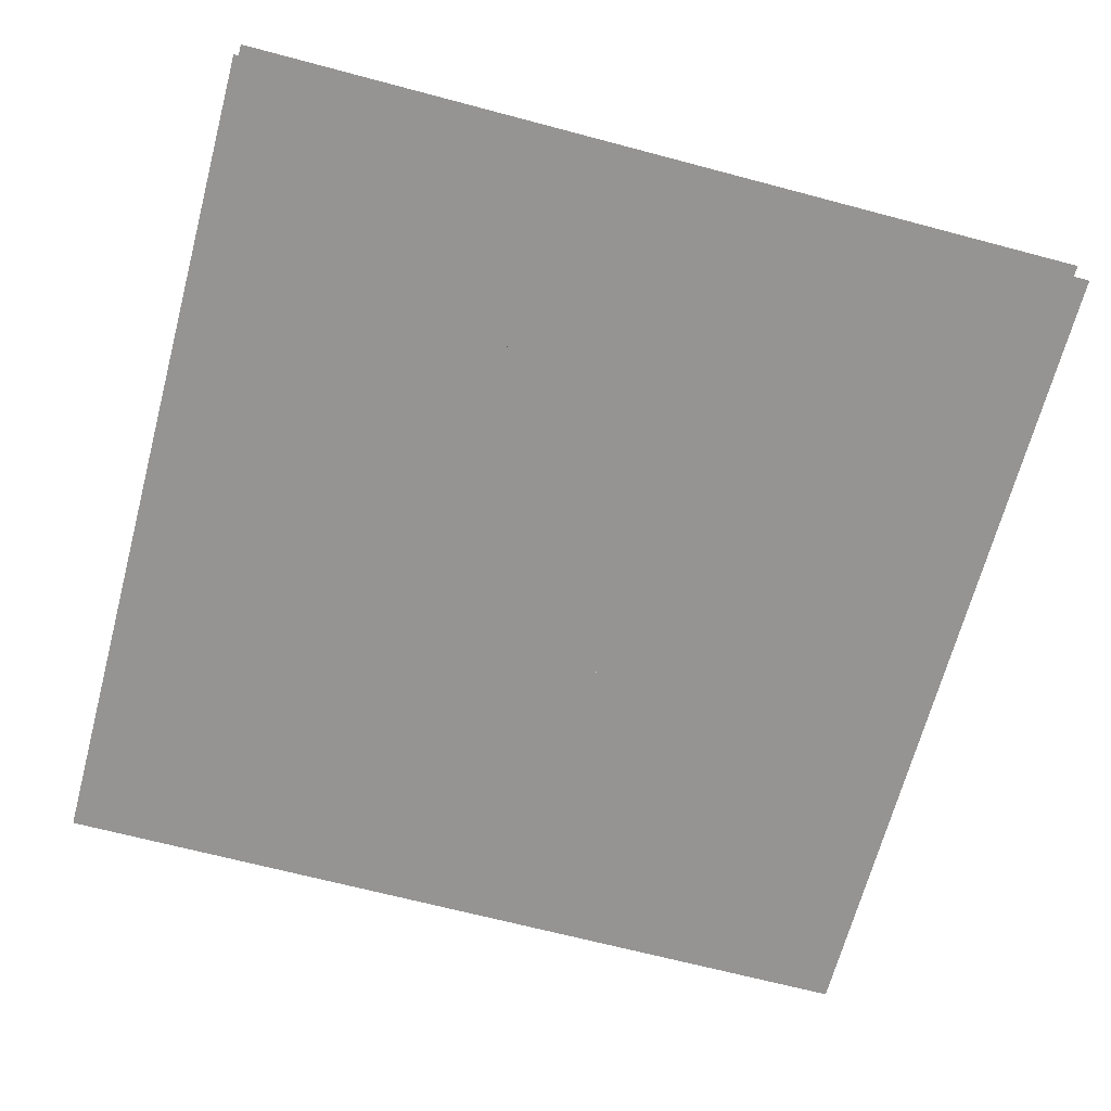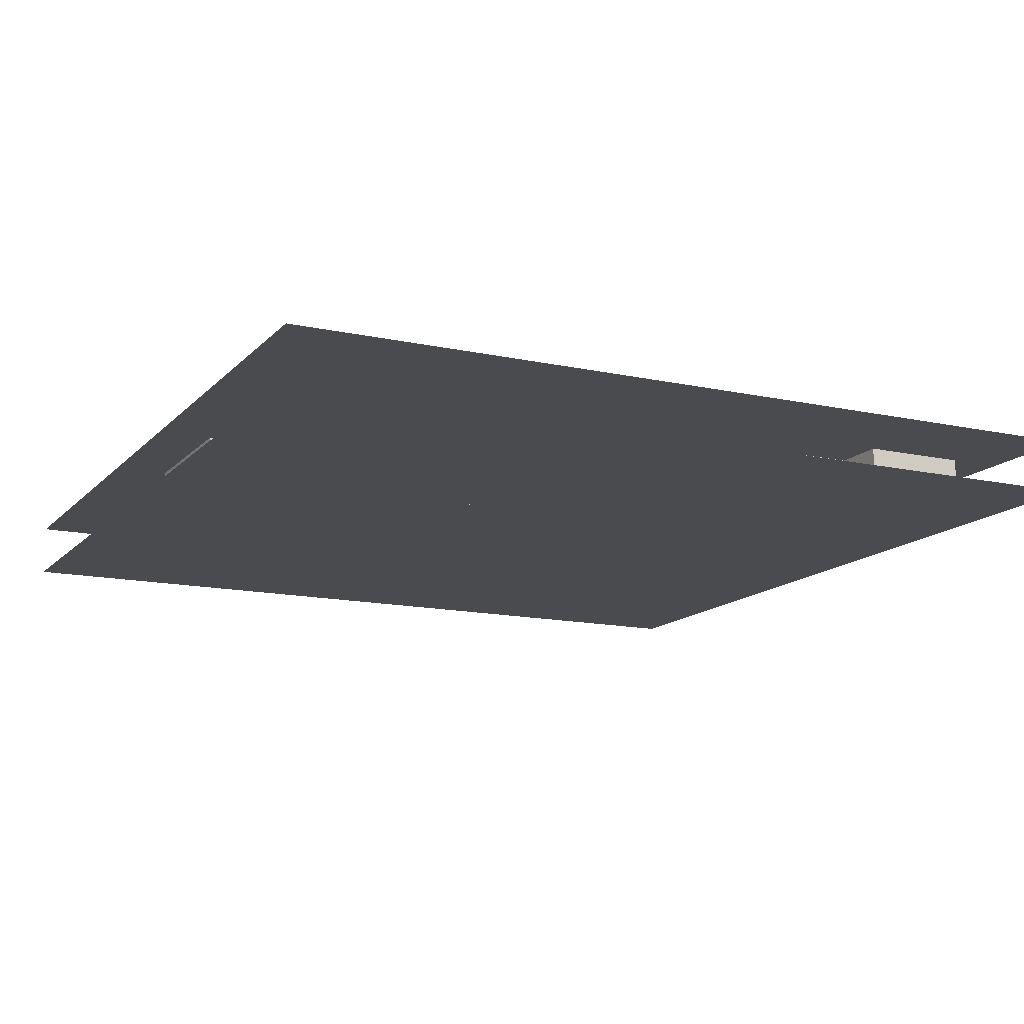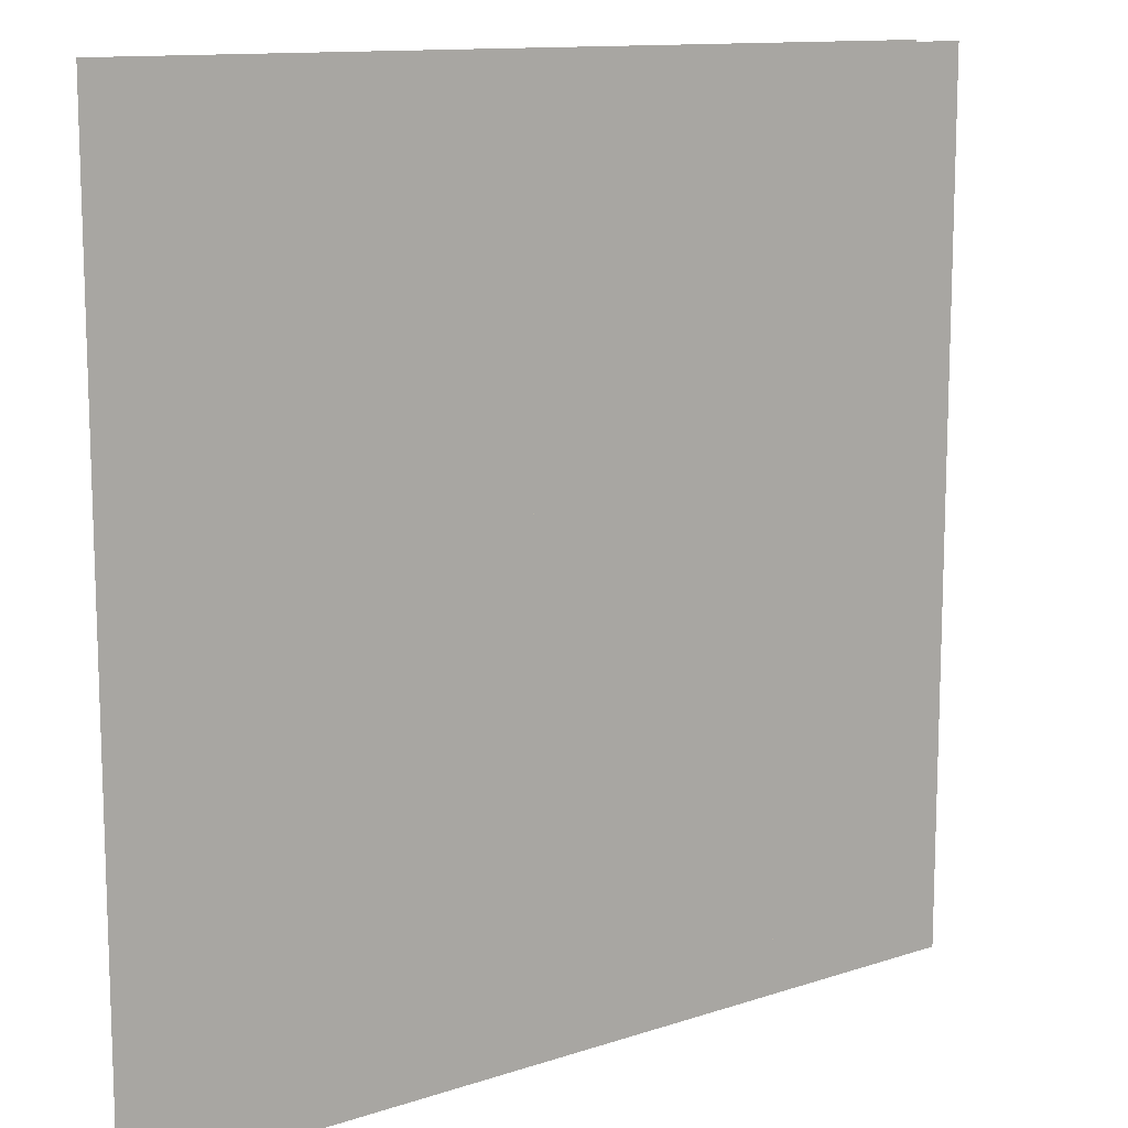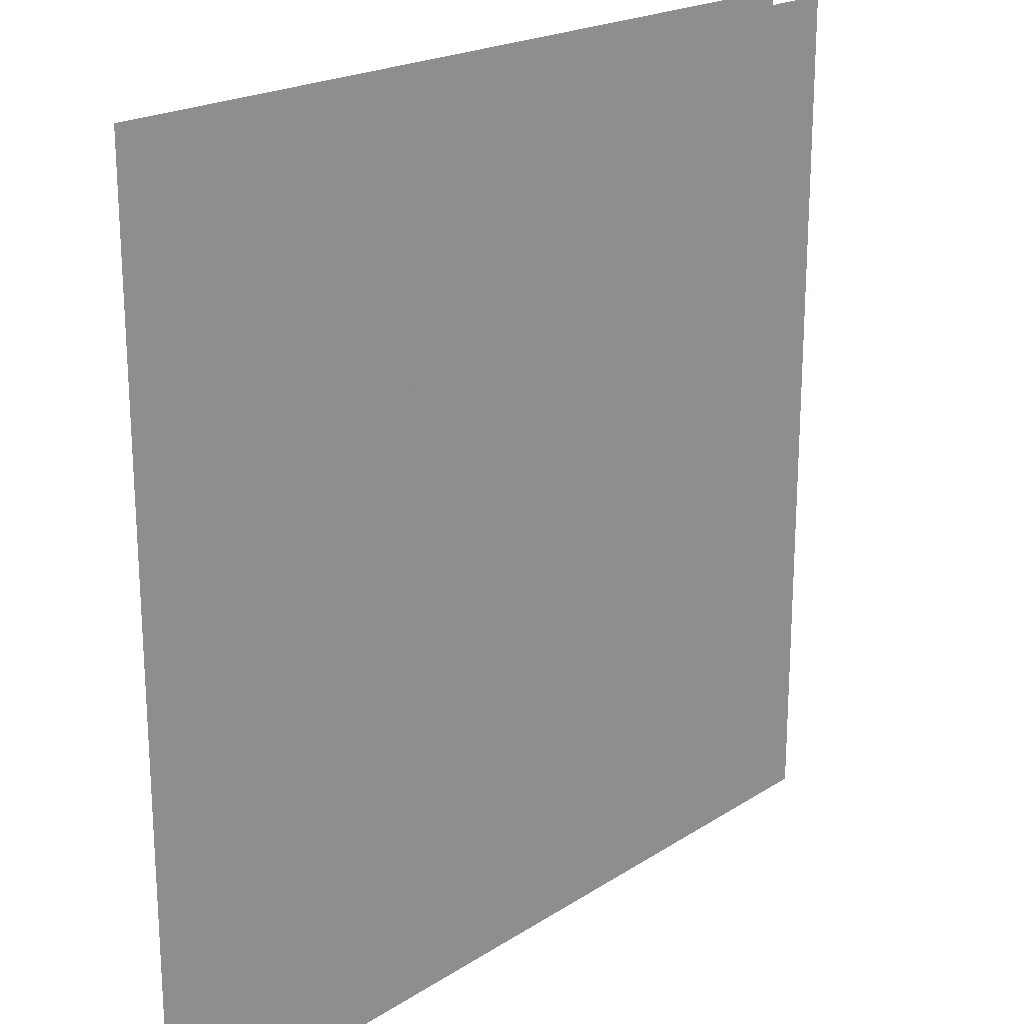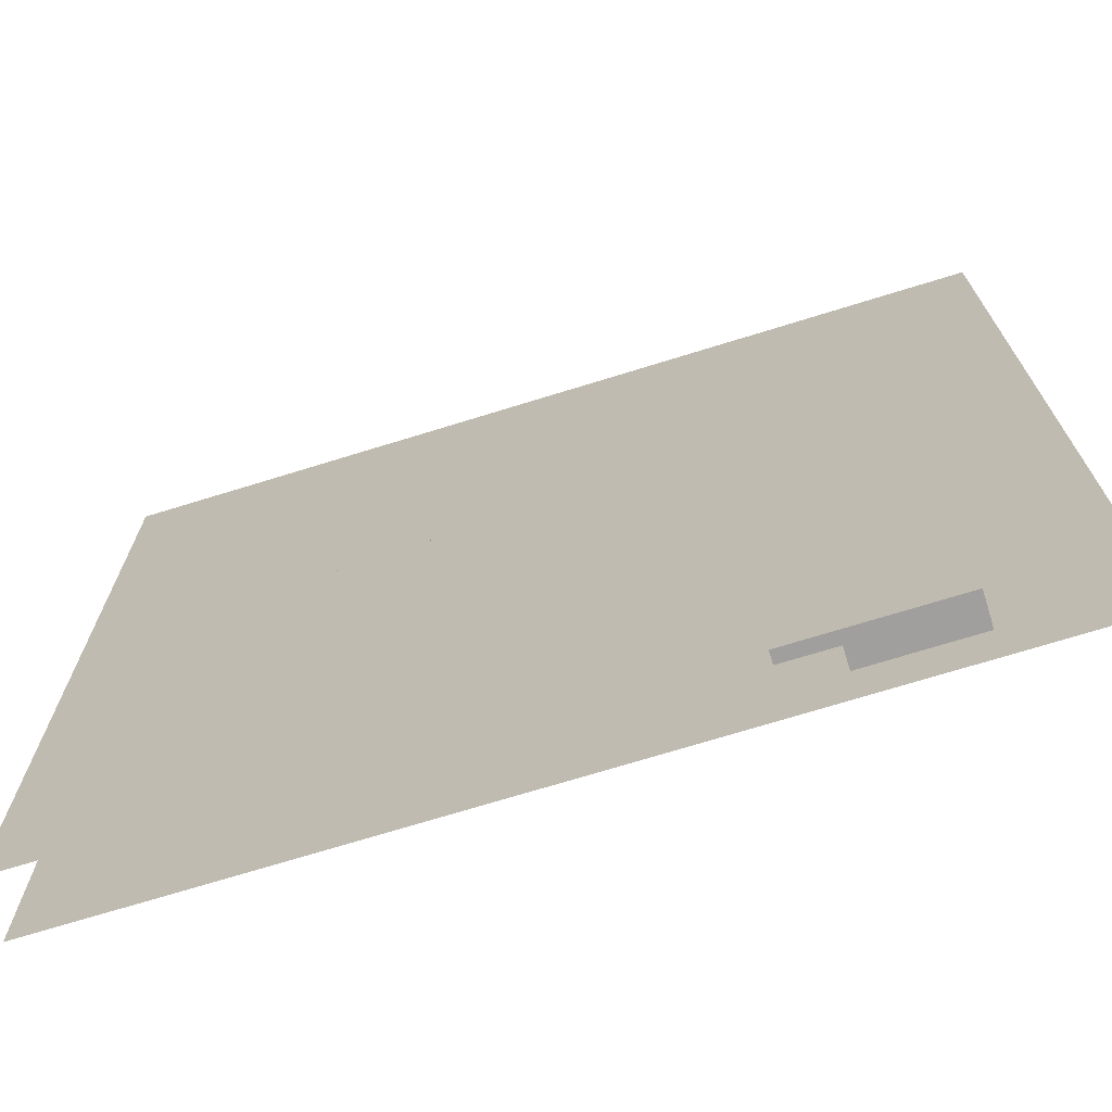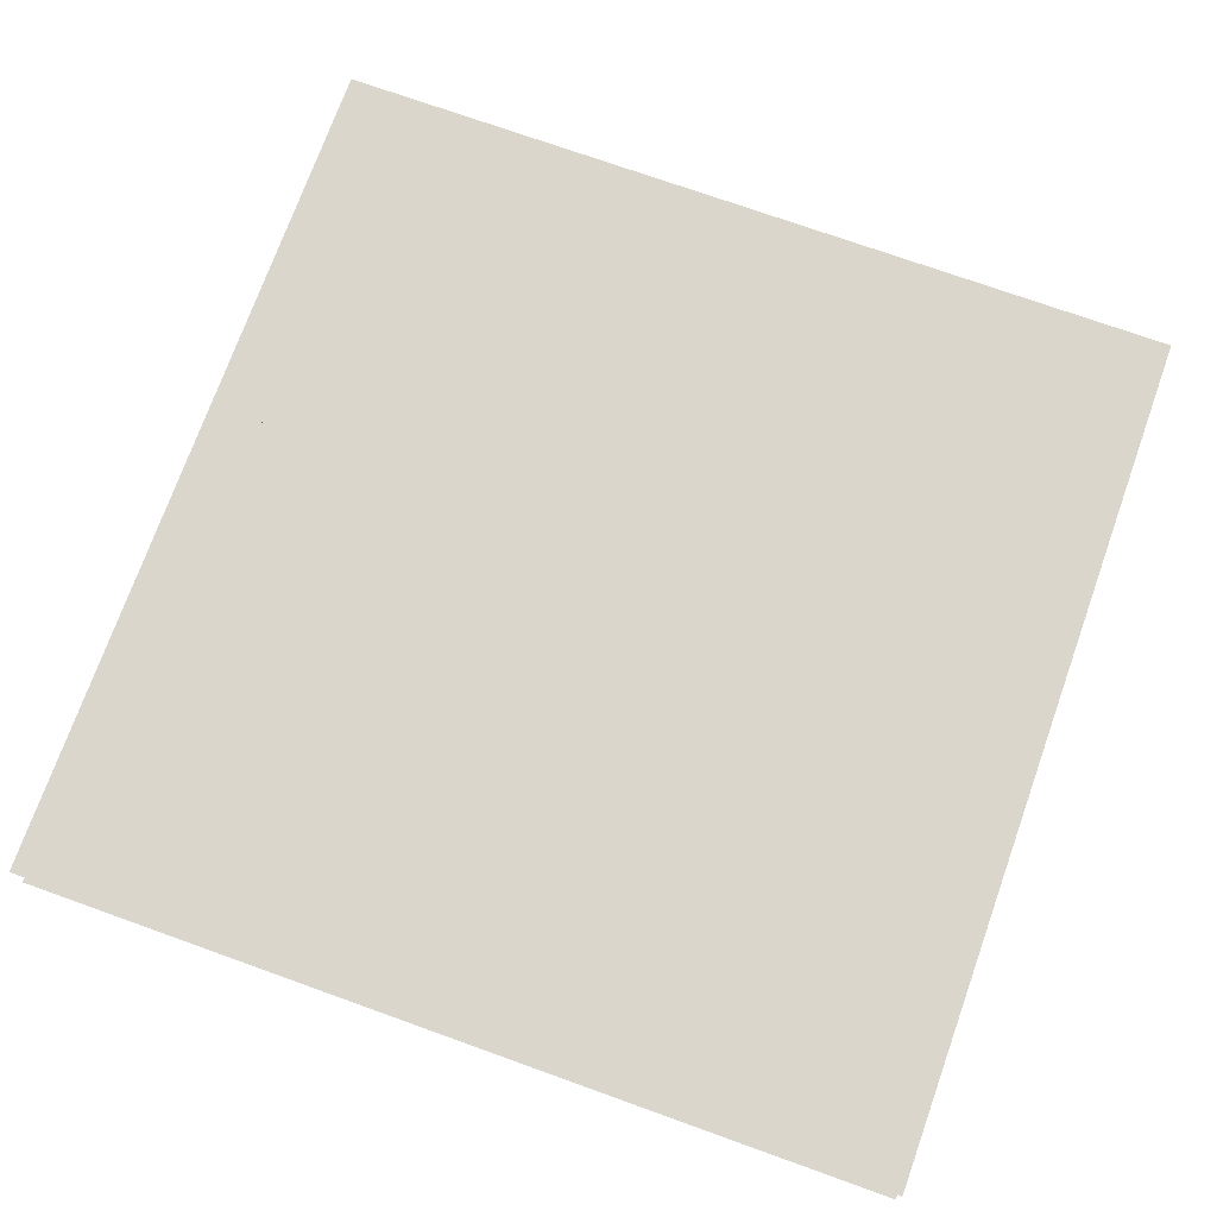
<metadata>
{"format":"obj","ext":"obj","renderer":"f3d","projection":"perspective","resolution":1024,"background":"white","views":[{"elev":-67.2,"azim":-14.9,"up":"+Z"},{"elev":-13.9,"azim":-116.1,"up":"+Z"},{"elev":12.1,"azim":142.1,"up":"+Y"},{"elev":20.5,"azim":131.0,"up":"+Y"},{"elev":-71.5,"azim":-162.8,"up":"+Y"},{"elev":73.6,"azim":-70.3,"up":"+Z"}]}
</metadata>
<code>
v 1 1 0.4688
v 1 0 0.4688
v 0 0 0.4688
v 0 1 0.4688
v 0 1 0.5312
v 0 0 0.5312
v 1 0 0.5312
v 1 1 0.5312
v 0.4375 0.9375 0.4688
v 0.4375 0.9375 0.5312
v 0.625 0.9375 0.5312
v 0.625 0.9375 0.4688
v 0.4375 0.4375 0.4688
v 0.4375 0.4375 0.5312
v 0.625 0.4375 0.5312
v 0.625 0.4375 0.4688
v 0.375 0.875 0.4688
v 0.375 0.875 0.5312
v 0.6875 0.875 0.5312
v 0.6875 0.875 0.4688
v 0.375 0.8125 0.5312
v 0.375 0.8125 0.4688
v 0.4375 0.8125 0.4688
v 0.4375 0.8125 0.5312
v 0.375 0.375 0.4688
v 0.375 0.375 0.5312
v 0.6875 0.5 0.5312
v 0.6875 0.5 0.4688
v 0.4375 0.75 0.5312
v 0.4375 0.75 0.4688
v 0.5625 0.75 0.4688
v 0.5625 0.75 0.5312
v 0.6875 0.8125 0.4688
v 0.6875 0.8125 0.5312
v 0.875 0.8125 0.5312
v 0.875 0.8125 0.4688
v 0.875 0.625 0.5312
v 0.875 0.625 0.4688
v 0.5625 0.6875 0.5312
v 0.5625 0.6875 0.4688
v 0.625 0.6875 0.4688
v 0.625 0.6875 0.5312
v 0.5625 0.5625 0.4688
v 0.5625 0.5625 0.5312
v 0.625 0.625 0.4688
v 0.625 0.625 0.5312
v 0.8125 0.625 0.5312
v 0.8125 0.625 0.4688
v 0.5625 0.625 0.4688
v 0.5625 0.625 0.5312
v 0.6875 0.5625 0.5312
v 0.6875 0.5625 0.4688
v 0.8125 0.5625 0.4688
v 0.8125 0.5625 0.5312
v 0.5 0.5625 0.4688
v 0.5 0.5625 0.5312
v 0.5 0.5 0.4688
v 0.5 0.5 0.5312
v 0.625 0.5 0.5312
v 0.625 0.5 0.4688
v 0.4375 0.5 0.4688
v 0.4375 0.5 0.5312
v 0.5625 0.4375 0.5312
v 0.5625 0.4375 0.4688
v 0.375 0.4375 0.4688
v 0.375 0.4375 0.5312
v 0.5 0.375 0.5312
v 0.5 0.375 0.4688
v 0.5625 0.375 0.4688
v 0.5625 0.375 0.5312
v 0.3125 0.375 0.4688
v 0.3125 0.375 0.5312
v 0.3125 0.3125 0.4688
v 0.3125 0.3125 0.5312
v 0.4375 0.3125 0.5312
v 0.4375 0.3125 0.4688
v 0.5 0.3125 0.4688
v 0.5 0.3125 0.5312
v 0.25 0.3125 0.4688
v 0.25 0.3125 0.5312
v 0.25 0.25 0.4688
v 0.25 0.25 0.5312
v 0.375 0.25 0.5312
v 0.375 0.25 0.4688
v 0.4375 0.25 0.4688
v 0.4375 0.25 0.5312
v 0.1875 0.25 0.4688
v 0.1875 0.25 0.5312
v 0.1875 0.1875 0.4688
v 0.1875 0.1875 0.5312
v 0.3125 0.1875 0.5312
v 0.3125 0.1875 0.4688
v 0.375 0.1875 0.4688
v 0.375 0.1875 0.5312
v 0.125 0.1875 0.4688
v 0.125 0.1875 0.5312
v 0.125 0.0625 0.4688
v 0.125 0.0625 0.5312
v 0.25 0.125 0.5312
v 0.25 0.125 0.4688
v 0.3125 0.125 0.4688
v 0.3125 0.125 0.5312
v 0.25 0.0625 0.4688
v 0.25 0.0625 0.5312
f 1 2 3 4
f 5 6 7 8
f 9 10 11 12
f 9 13 14 10
f 11 15 16 12
f 17 18 19 20
f 21 22 23 24
f 17 25 26 18
f 19 27 28 20
f 29 30 31 32
f 33 34 35 36
f 35 37 38 36
f 39 40 41 42
f 31 43 44 32
f 41 45 46 42
f 47 48 38 37
f 49 50 46 45
f 51 52 53 54
f 47 54 53 48
f 55 56 44 43
f 55 57 58 56
f 59 60 28 27
f 61 62 58 57
f 63 64 16 15
f 65 66 14 13
f 67 68 69 70
f 63 70 69 64
f 71 72 26 25
f 71 73 74 72
f 75 76 77 78
f 67 78 77 68
f 79 80 74 73
f 79 81 82 80
f 83 84 85 86
f 75 86 85 76
f 87 88 82 81
f 87 89 90 88
f 91 92 93 94
f 83 94 93 84
f 95 96 90 89
f 95 97 98 96
f 99 100 101 102
f 91 102 101 92
f 98 97 103 104
f 99 104 103 100

</code>
